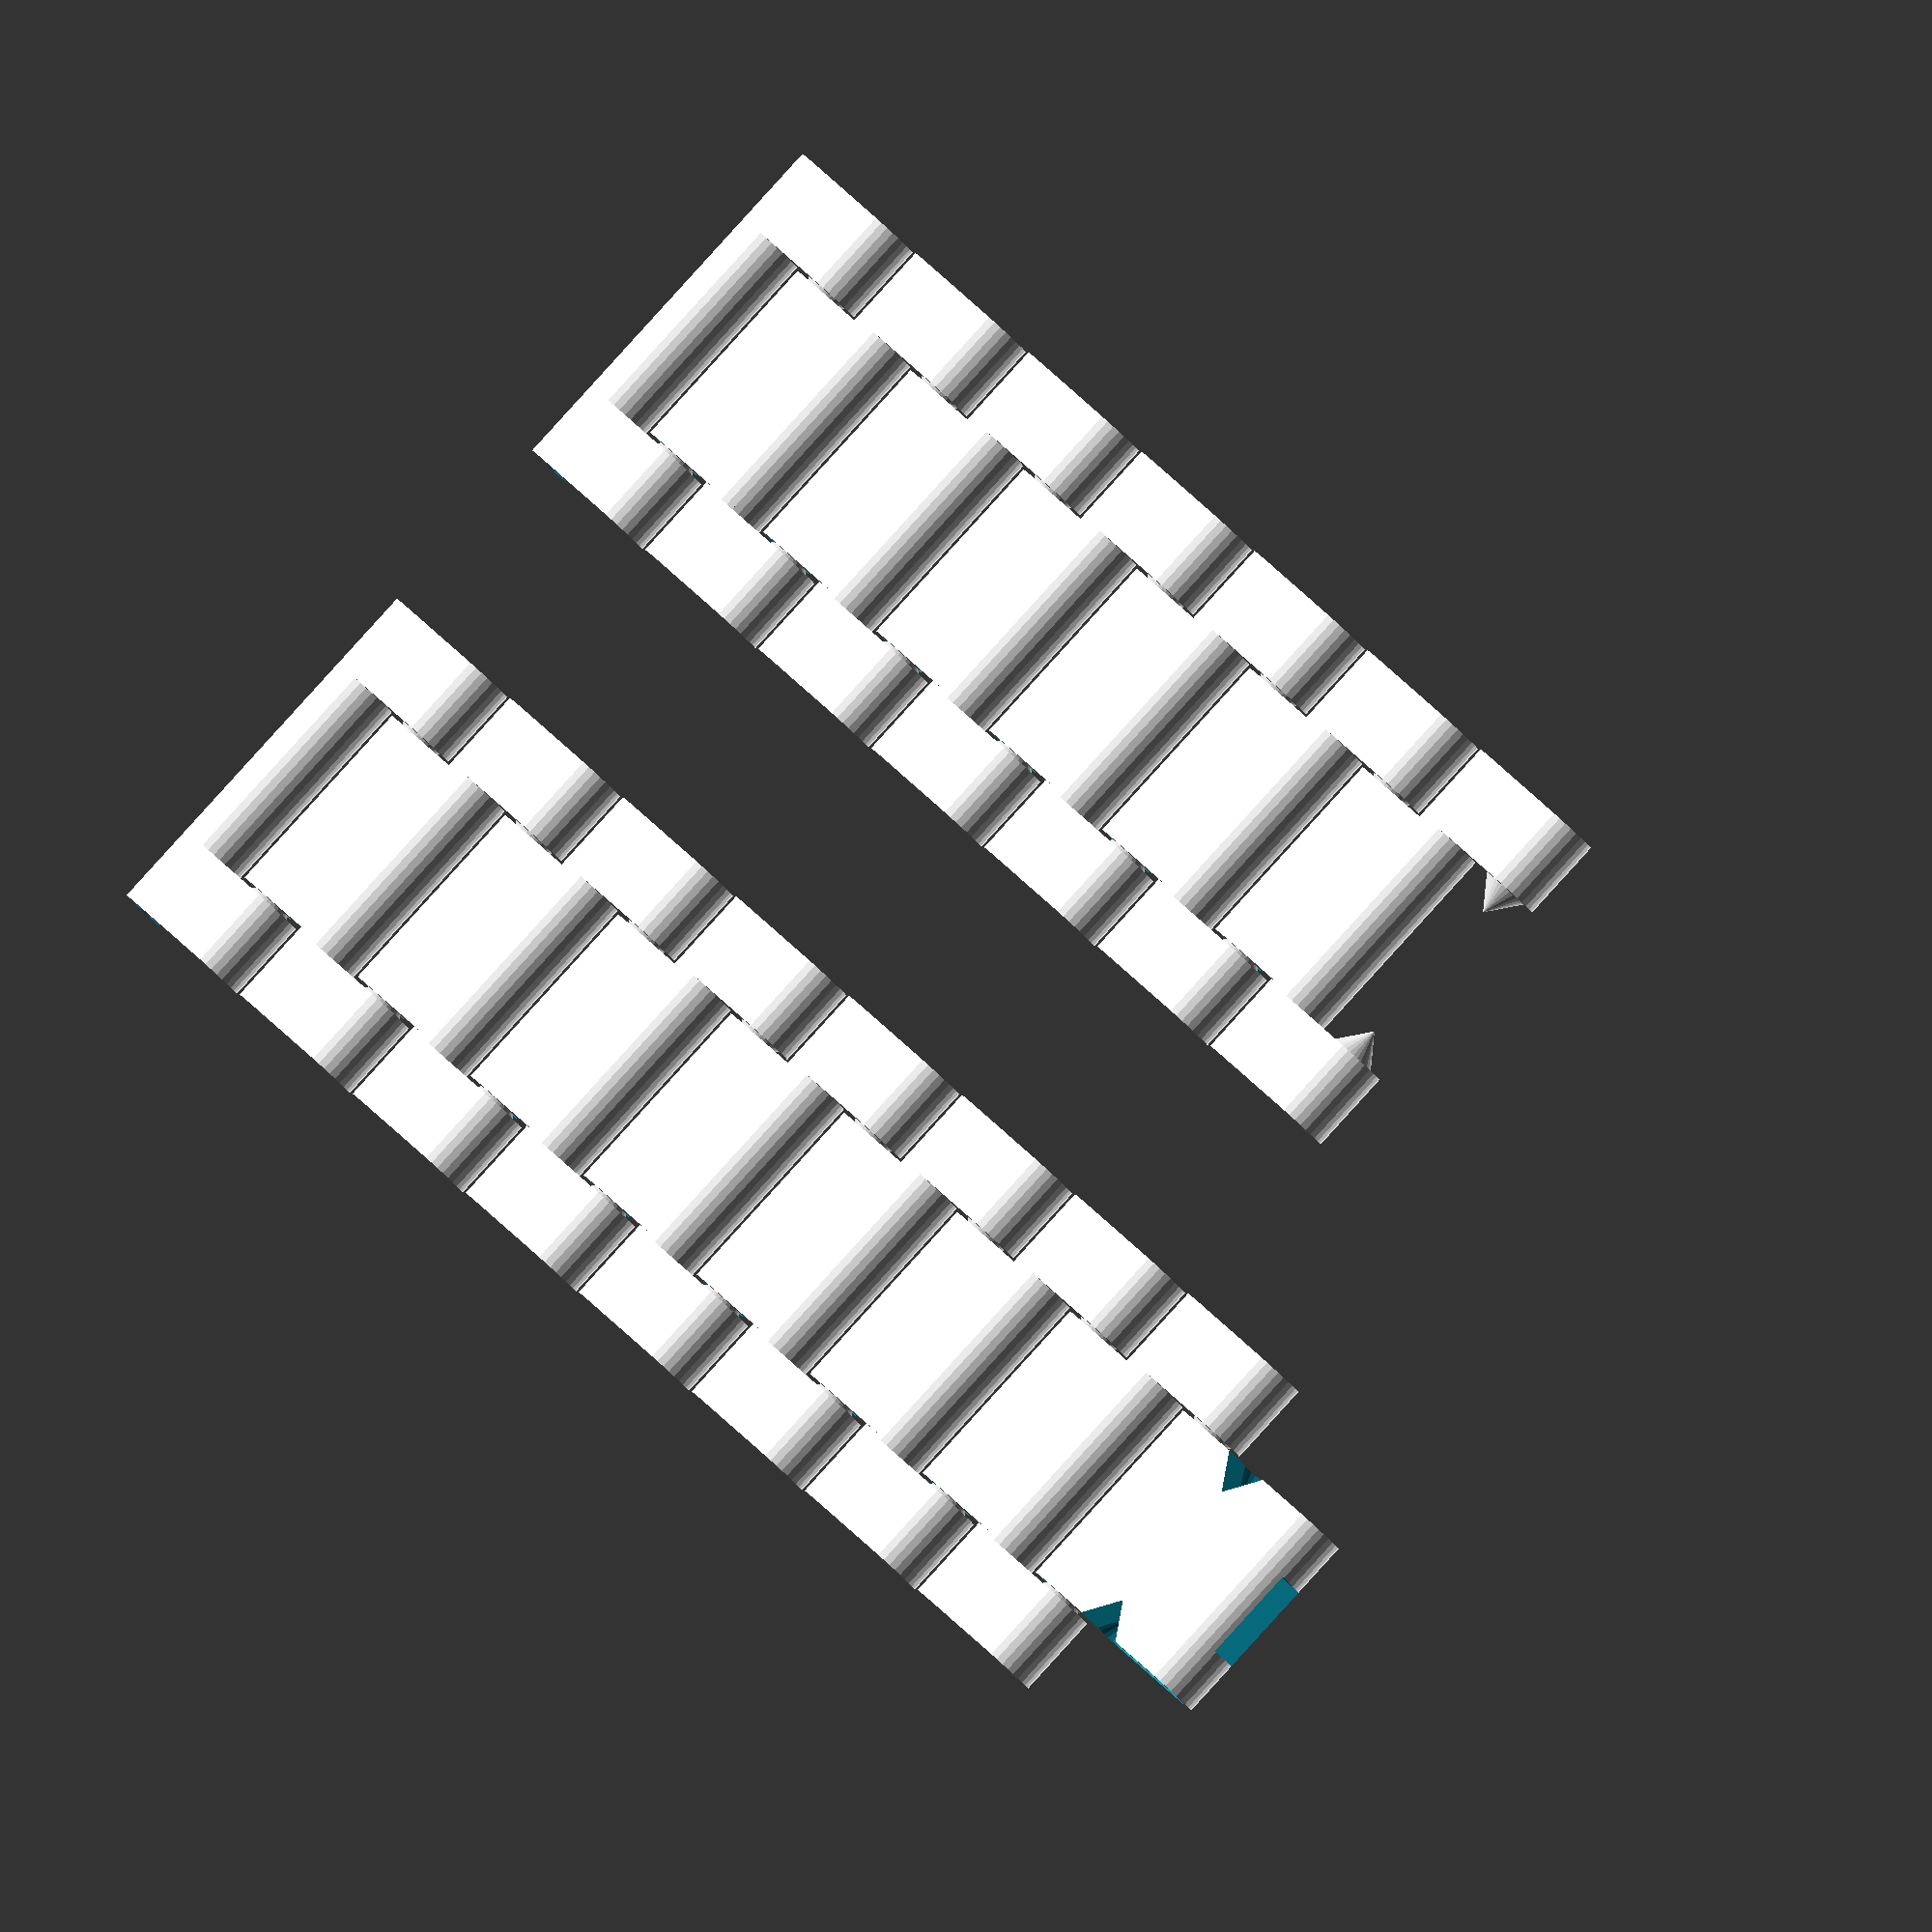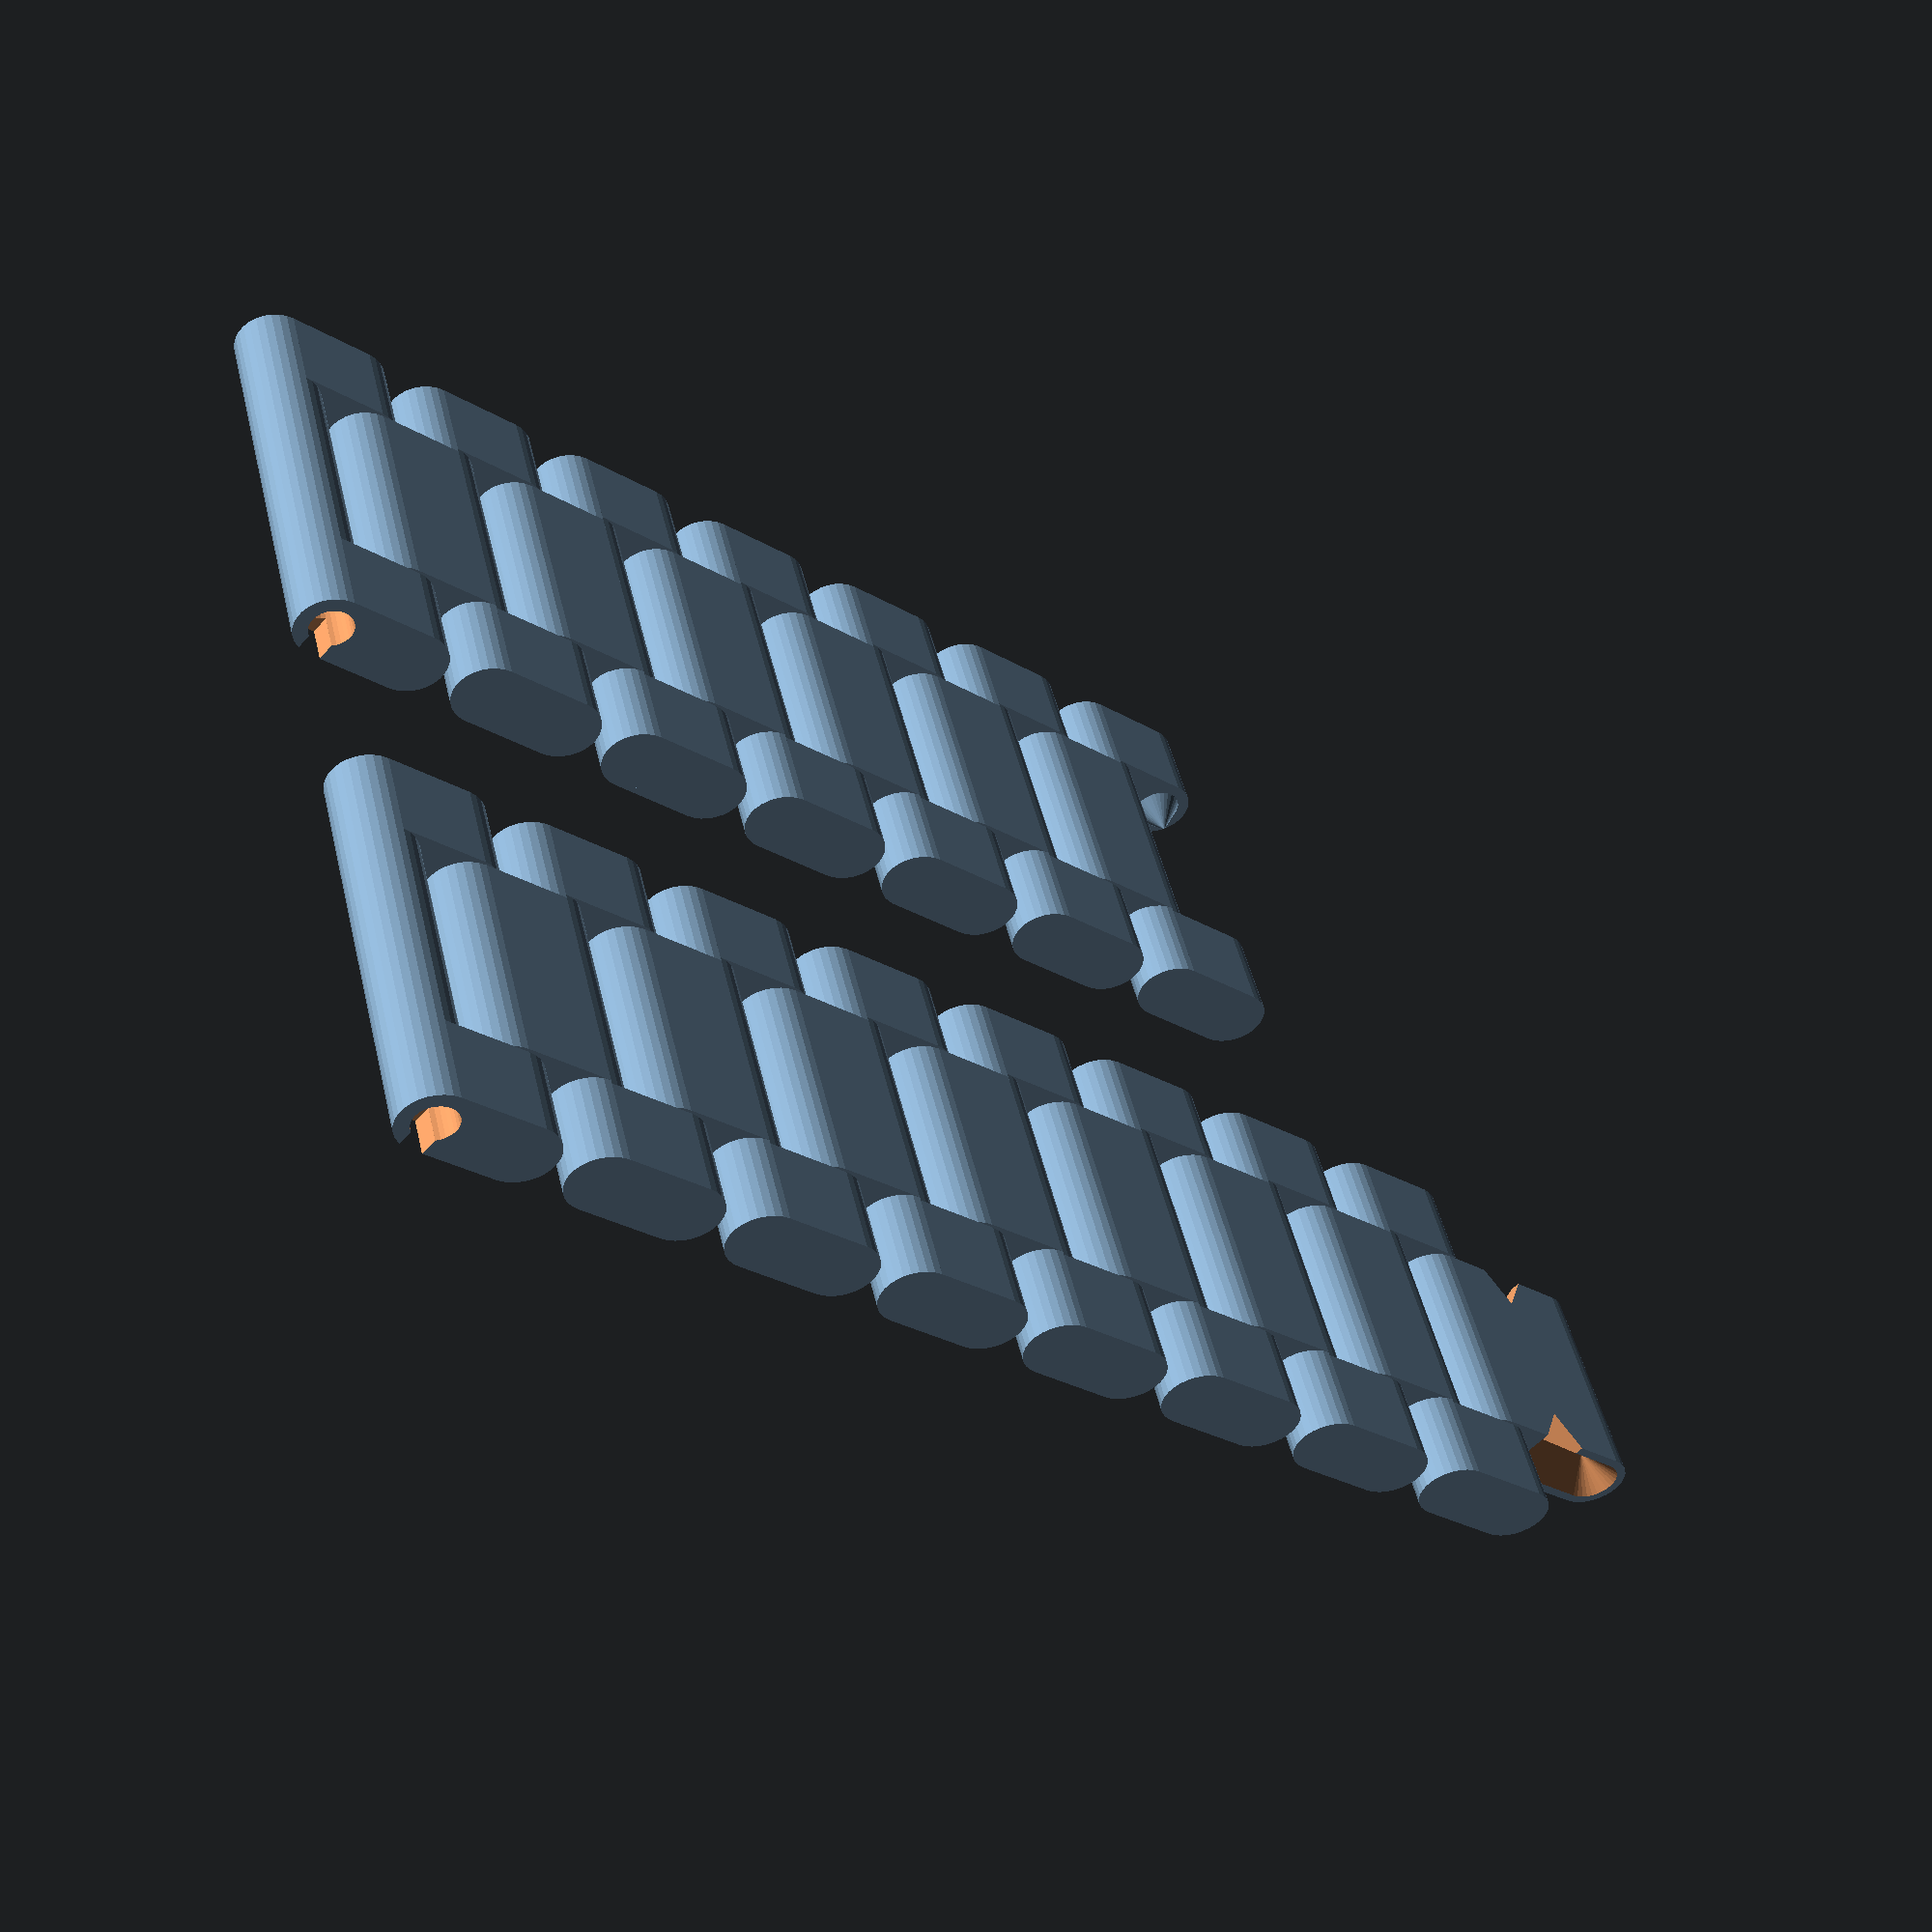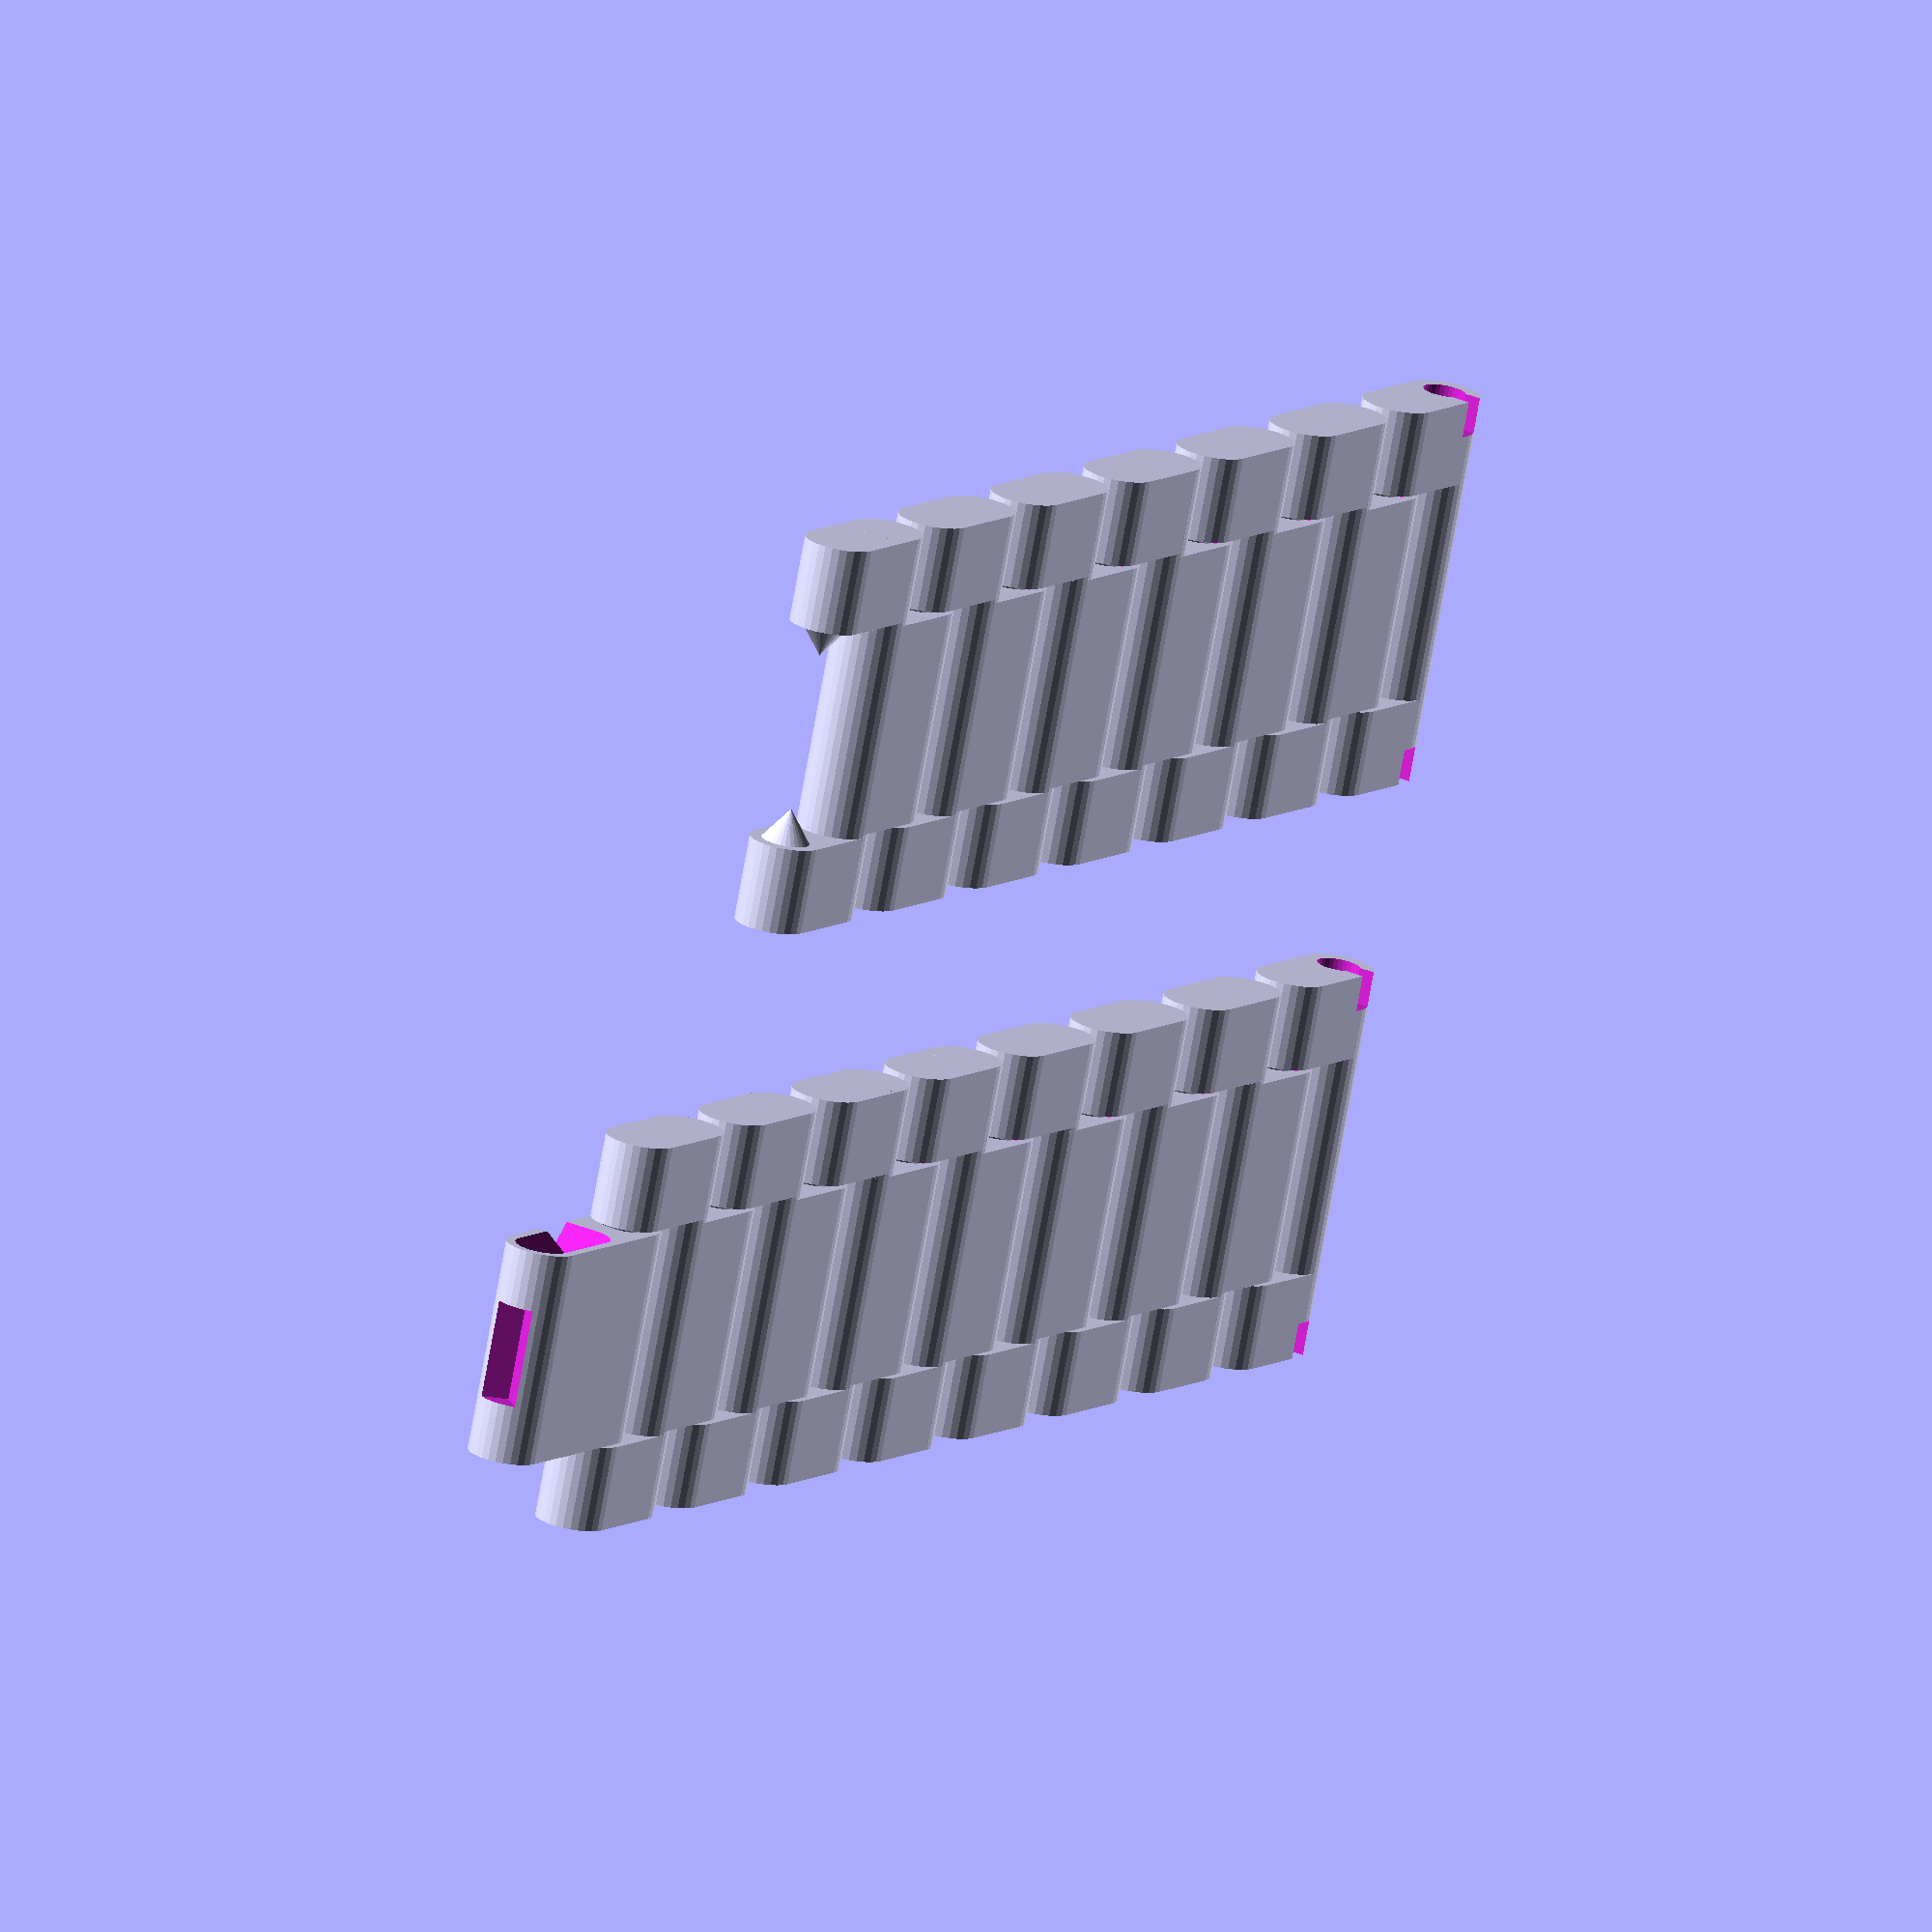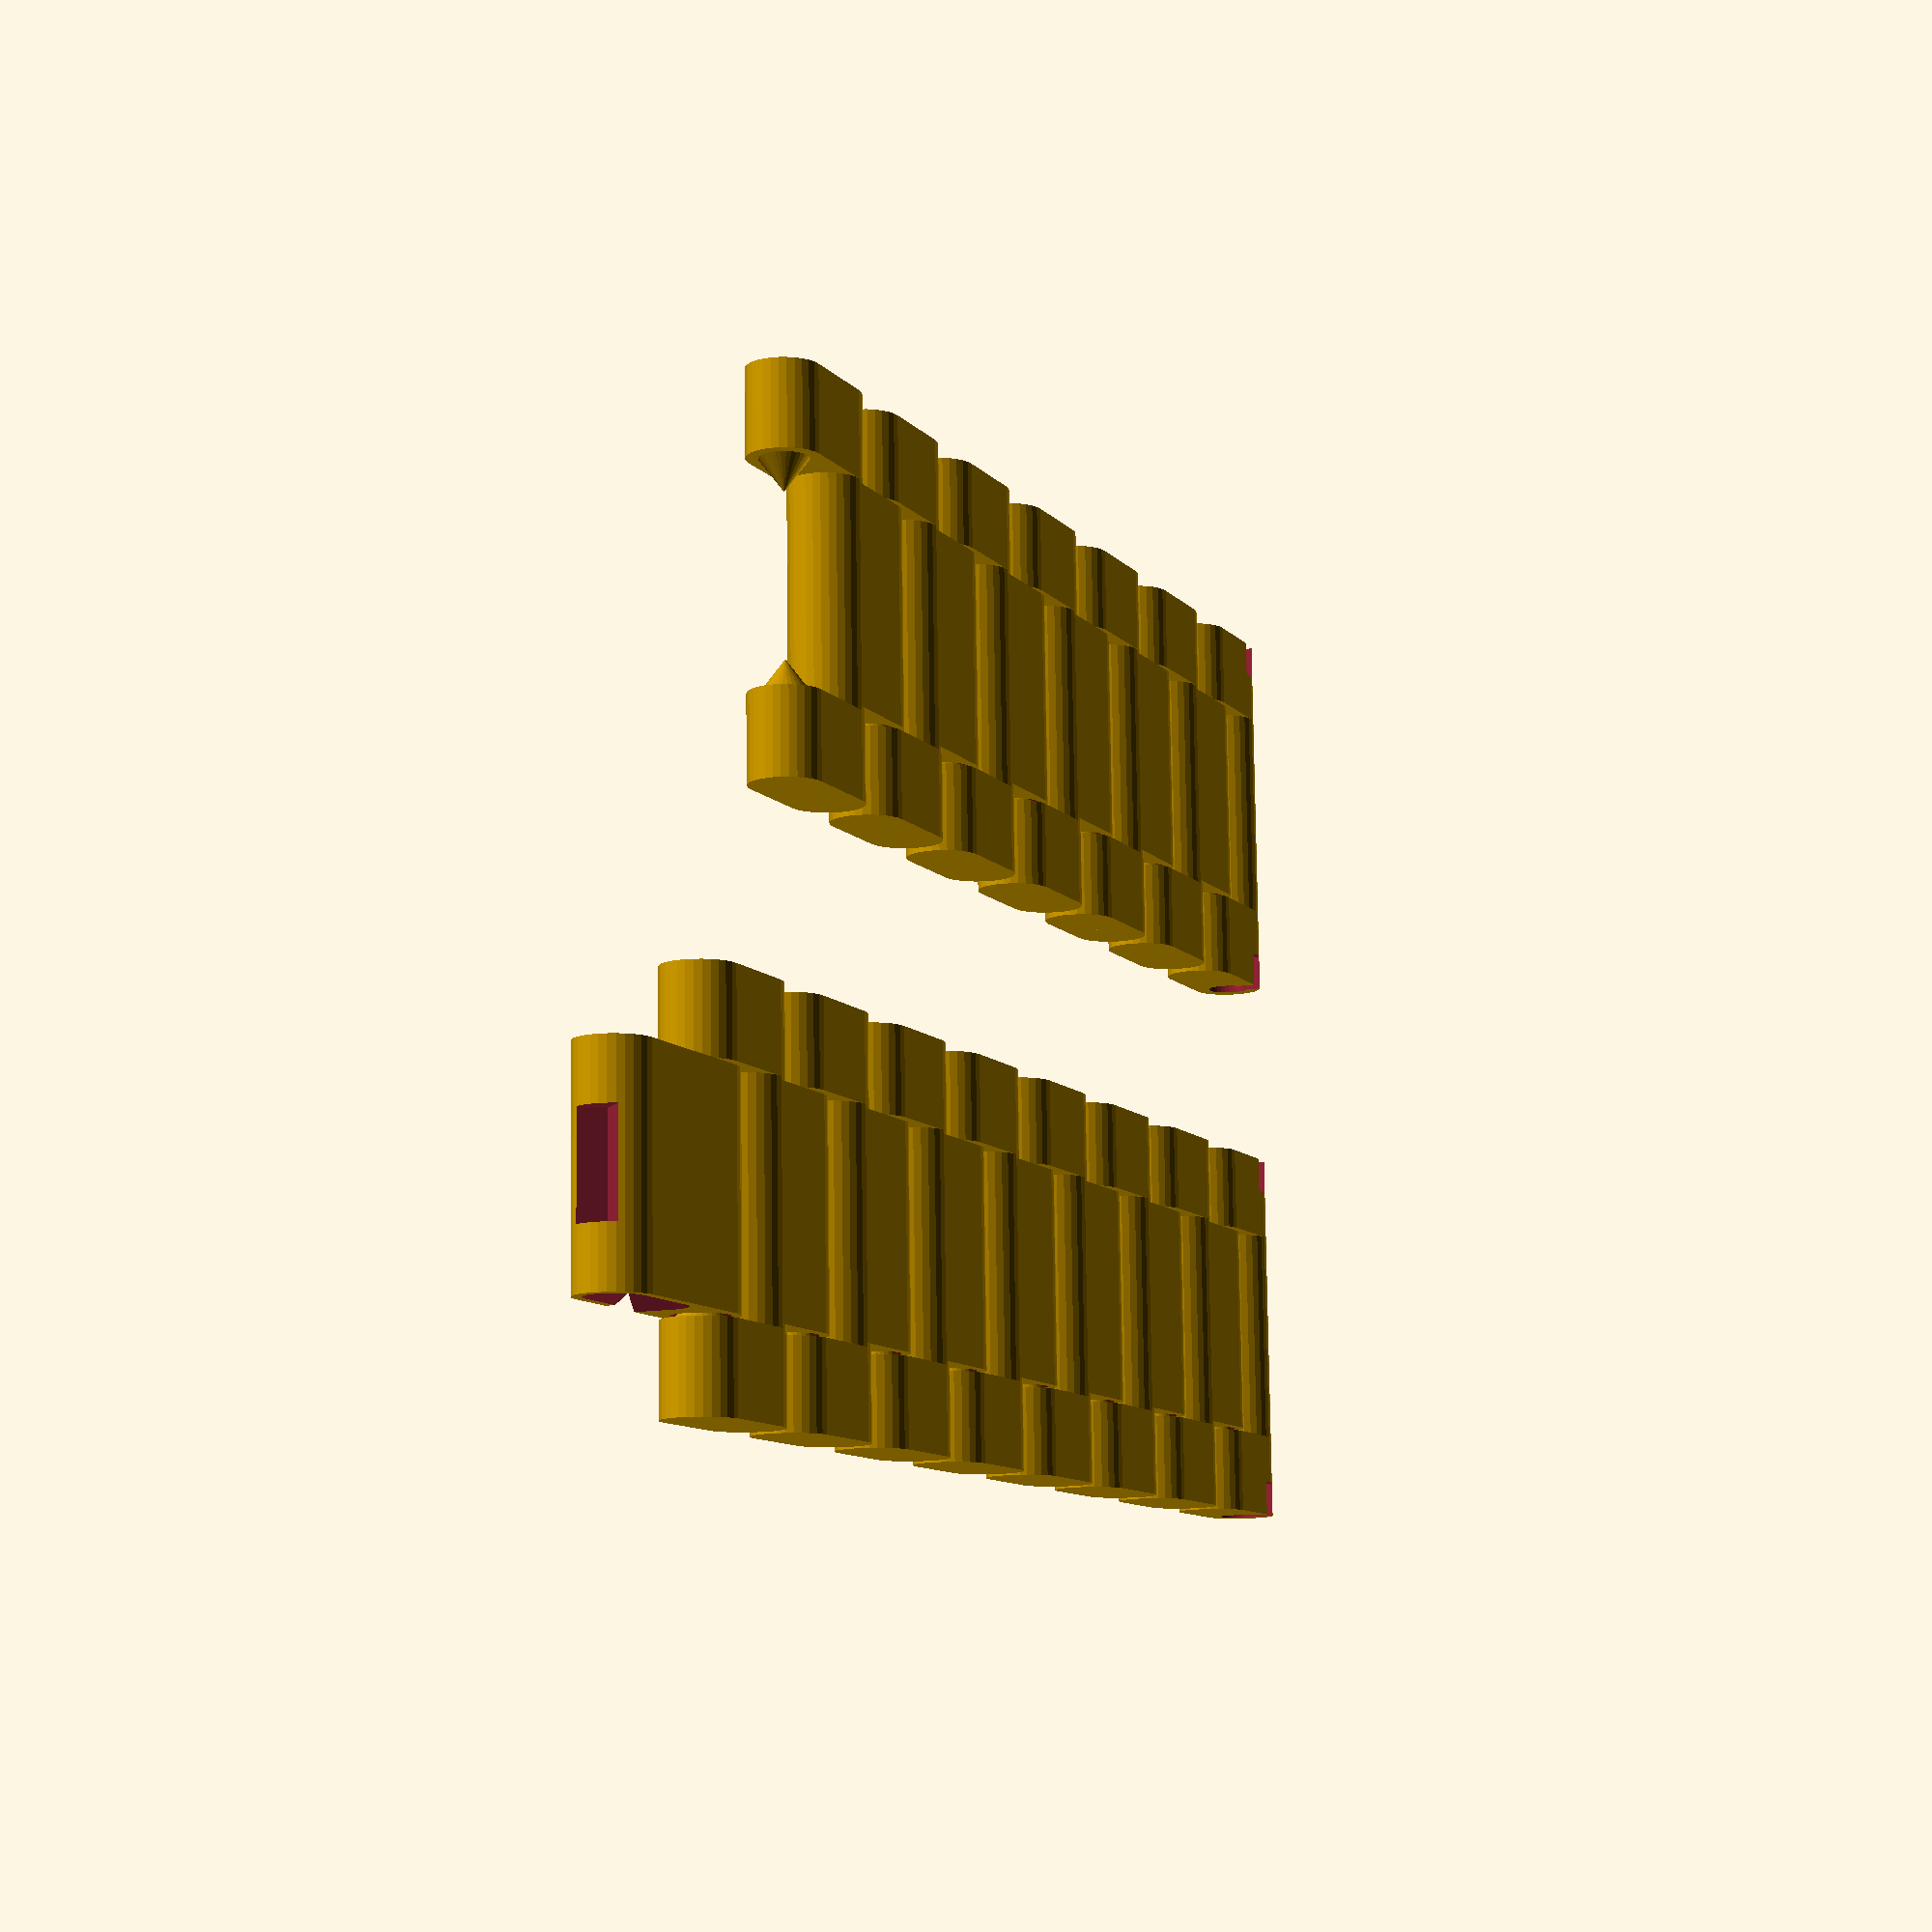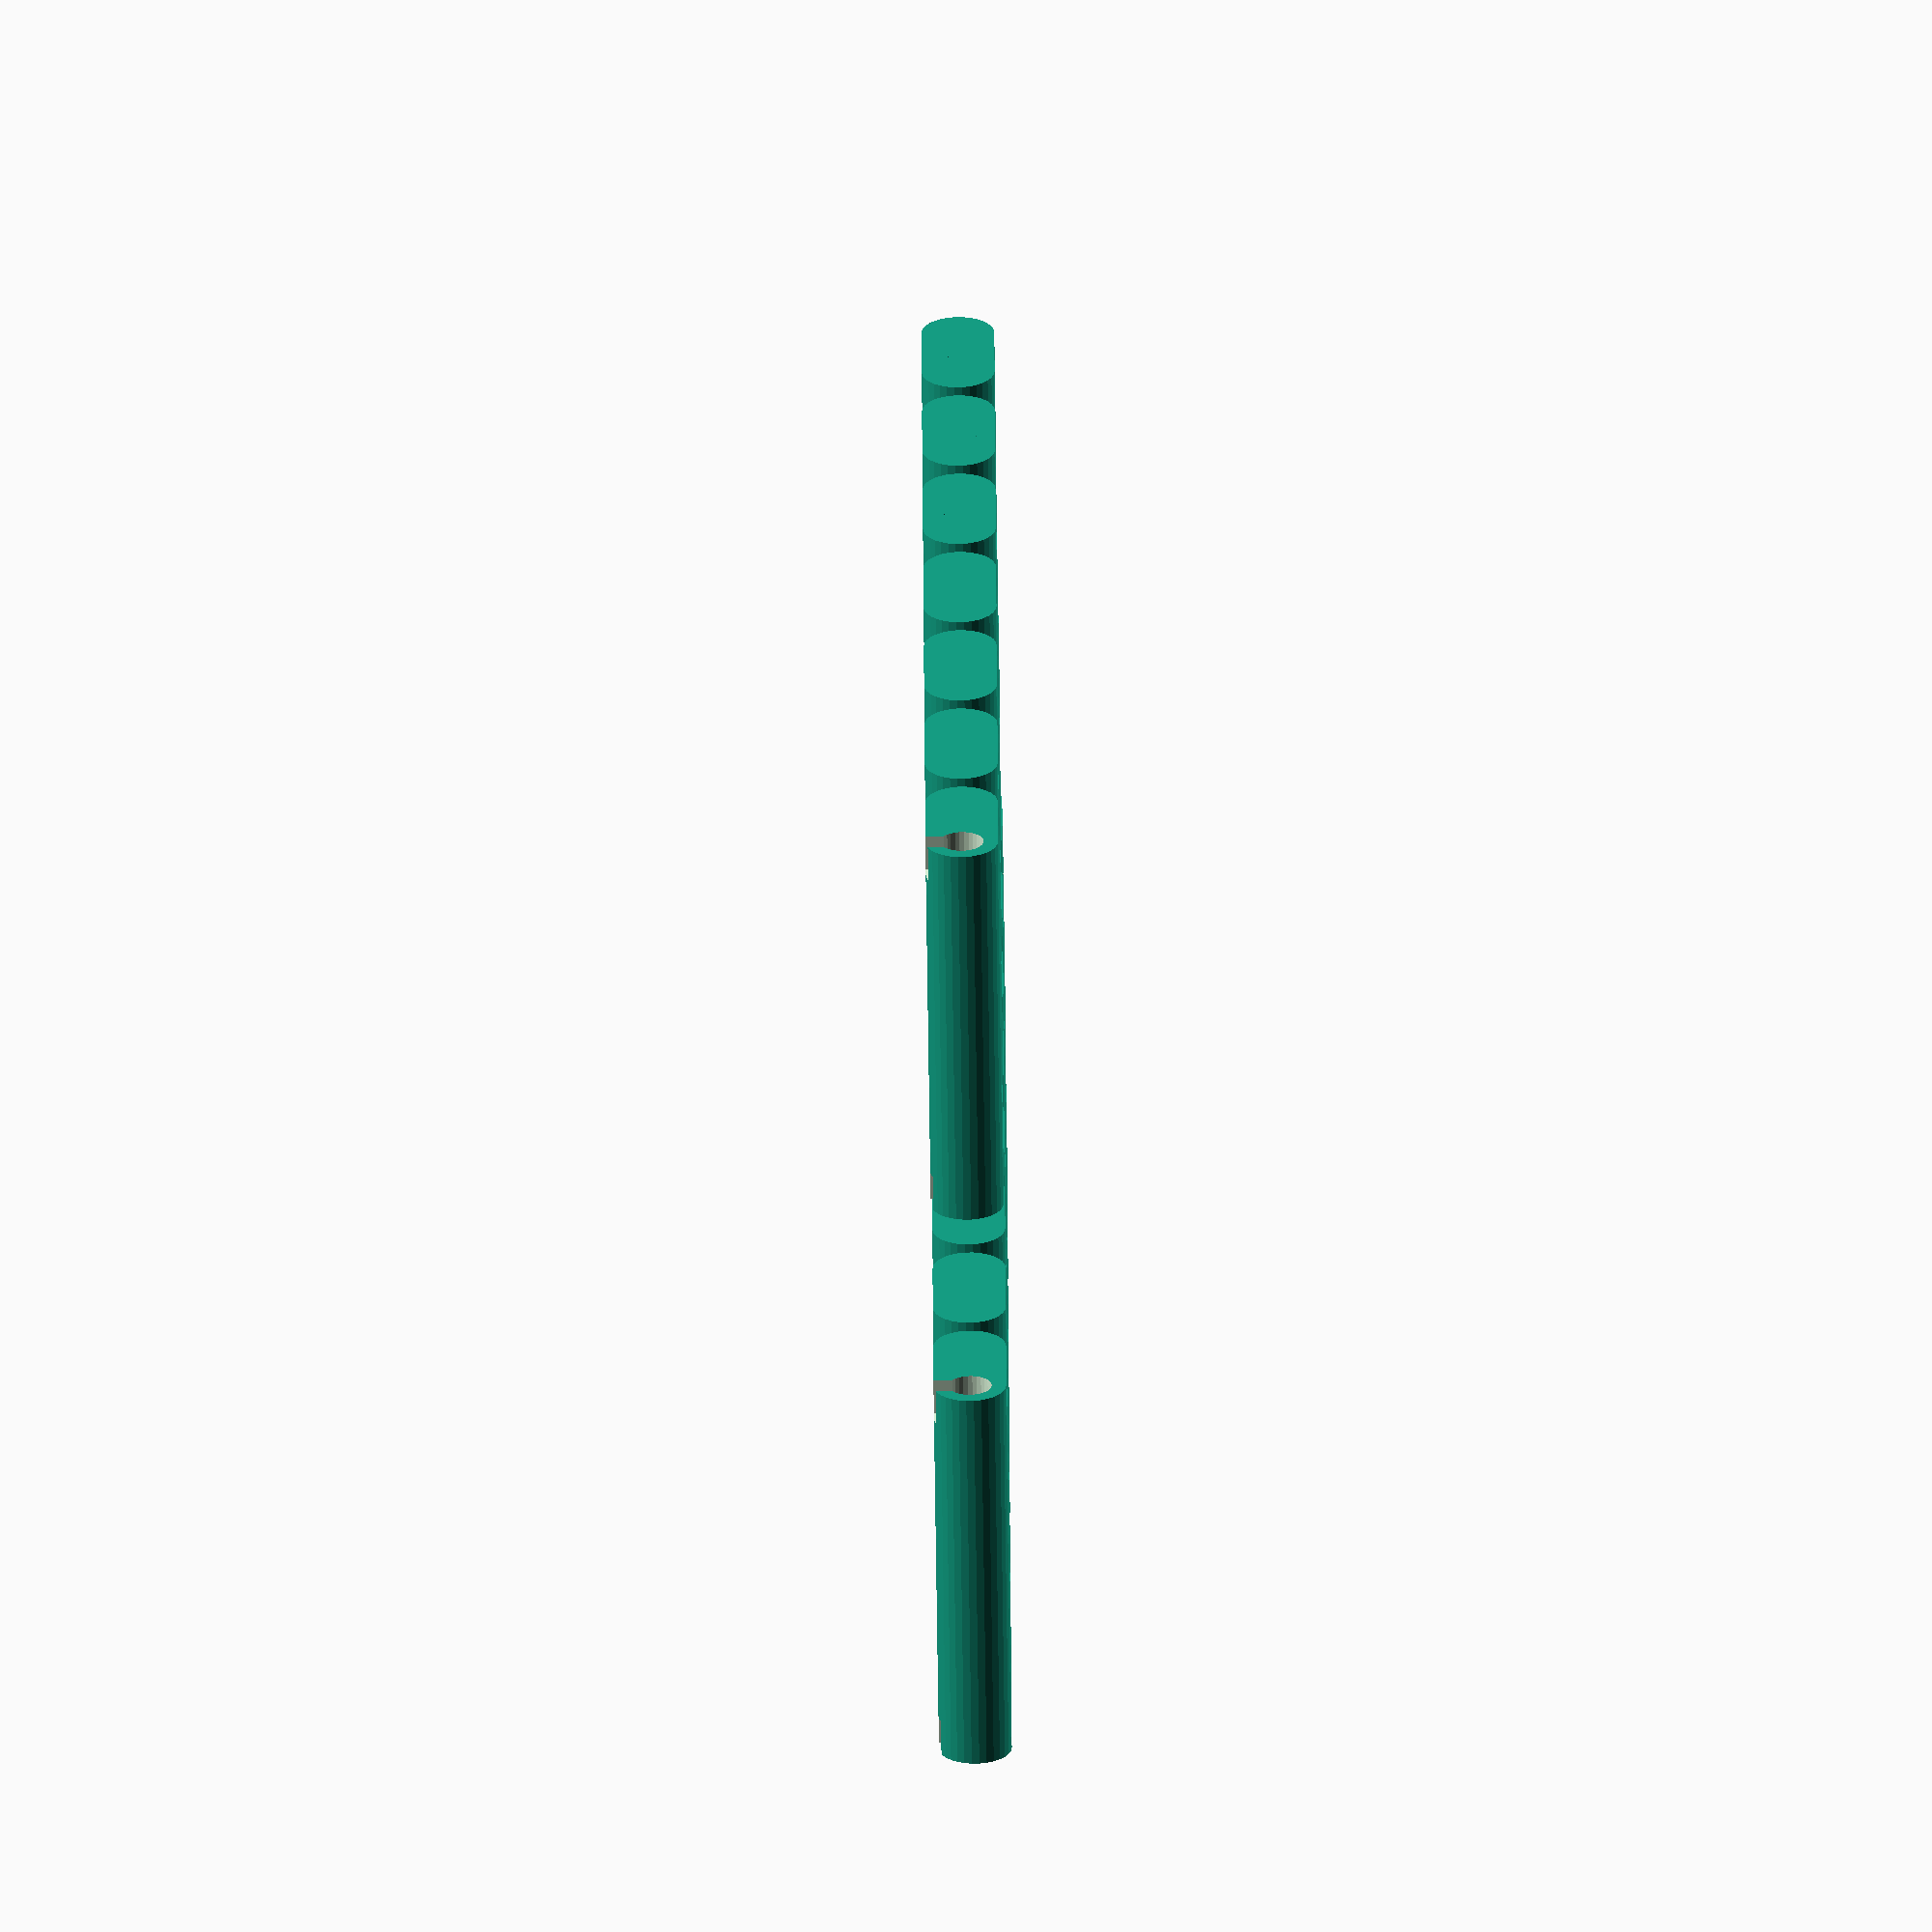
<openscad>
/* [Hidden] */
$fn=30;//rozlišení
overlap=0.01;//překryv částí dílku

/* [Basic setting] */
left_link_count = 7; // [0:1:100]
right_link_count = 6; // [0:1:100]
width=22; // [5:1:40]

/* [Link dimensions] */
height=4; // [3:0.2:10]
length=9; // [3:0.2:50]
step=5; // [3:0.2:40]
pin=2; // [1:0.2:20]

/* [Connector dimensions] */
axis=2; // [0.2:0.1:5]
helper_width=1.4; // [0.1:0.1:5]
helper=2; // [0.1:0.1:5]

/* [Clip orientation] */
turned_clip = 0; // [0:No, 1:Yes]

/* [Printing limits] */
distance=0.2; // [0.0:0.05:2]

/* [Parts to render] */
right_band=1; // [0:No, 1:Yes]
connectors=1; // [0:No, 1:Yes]
clip=1; // [0:No, 1:Yes]

module pin(left=true){
    q=left?-1:1;
    rotate([0,q*90,0])
    cylinder(r1=0,r2=3*height/8,h=pin,center=true);
}

module part(r,w,l){
    hull(){
        rotate([0,90,0])
        cylinder(r1=r,r2=r,h=l,center=true);
        translate([0,w,0])
        rotate([0,90,0])
        cylinder(r1=r,r2=r,h=l,center=true);
    }
}

module connector(){
    difference(){
        union(){
            translate([+width/2-step/2+distance/2,0,0])
            part(height/2,-length+height,step-distance);
            translate([-width/2+step/2-distance/2,0,0])
            part(height/2,-length+height,step-distance);
            part(height/2,0,width);
        }
        //axis
        rotate([0,90,0])
        cylinder(r1=axis/2+distance,r2=axis/2+distance,h=width+2,center=true);
        
        //helper
        translate([-width/2-overlap,-helper_width/2,-height/2-overlap])
        cube([helper+overlap,helper_width,height/2+overlap]);
        translate([width/2-helper,-helper_width/2,-height/2-overlap])
        cube([helper+overlap,helper_width,height/2+overlap]);
    }
    //pin
    translate([width/2+pin/2-pin-step+2*distance+overlap,-length+height,0])
    pin(false);
    translate([-width/2-pin/2+pin+step-2*distance-overlap,-length+height,0])
    pin(true);
}

module link(){
    difference(){
        union(){
            translate([+width/2-step/2+distance/2,0,0])
            part(height/2,-length+height,step-distance);
            translate([-width/2+step/2-distance/2,0,0])
            part(height/2,-length+height,step-distance);
            part(height/2,0,width);
            part(height/2,length-height,width-2*step);
        }
        
        //pin hole
        translate([width/2+pin/2-pin-step+overlap,length-height,0])
        pin(false);
        translate([-width/2-pin/2+pin+step-overlap,length-height,0])
        pin(true);
    }
    //pin
    translate([width/2+pin/2-pin-step+2*distance+overlap,-length+height,0])
    pin(false);
    translate([-width/2-pin/2+pin+step-2*distance-overlap,-length+height,0])
    pin(true);
}

module clip(turned=false){
    turned=turned?-1:1;
    difference(){
        part(height/2,length,width-2*step);
        
        //helper
        translate([0,-height/2,0])
        rotate([45,0,0])
        cube([width/4,height/2,height/2],center=true);
        
        //pin hole
        translate([width/2+pin/2-pin-step+overlap,length,0])
        pin(false);
        translate([-width/2-pin/2+pin+step-overlap,length,0])
        pin(true);
        
        //lock back
        hull(){
            translate([width/2+pin/2-pin-step+overlap,0,0])
            pin(false);
            translate([width/2+pin/2-pin-step+overlap,length/2,0])
            pin(false);
        }
        hull(){
            translate([-width/2-pin/2+pin+step-overlap,0,0])
            pin(true);
            translate([-width/2-pin/2+pin+step-overlap,length/2,0])
            pin(true);
        }
        //lock down
        hull(){
            translate([width/2+pin/2-pin-step+overlap,length/2,0])
            pin(false);
            translate([width/2+pin/2-pin-step+overlap,length/2,pin*turned])
            pin(false);
        }
        hull(){
            translate([-width/2-pin/2+pin+step-overlap,length/2,0])
            pin(true);
            translate([-width/2-pin/2+pin+step-overlap,length/2,pin*turned])
            pin(true);
        }
    }
}

/*
connector();
link();
clip();
*/

module band(links=7,clip=true,connector=true,turned_clip=false){
    if(connector){
        connector();
    }
    links=links+1;
    for(i=[1:1:links-1]){
        translate([0,-(2*length-height*2)*i])
        link();
    }
    if(clip){
        translate([0,-(2*length-height*2)*(links?links:1)-height,0])
        clip(turned_clip);
    }
}

module full_band(links1,links2,turned_clip=false){
    band(links1,clip,connectors,turned_clip);
    if(right_band){
        translate([width*1.5,0,0])
        band(links2,false,connectors);
    }
}

full_band(left_link_count,right_link_count,turned_clip);
</openscad>
<views>
elev=25.8 azim=317.4 roll=23.8 proj=o view=wireframe
elev=52.6 azim=252.6 roll=319.8 proj=p view=solid
elev=329.2 azim=250.9 roll=122.6 proj=o view=wireframe
elev=12.3 azim=271.9 roll=113.2 proj=p view=wireframe
elev=258.7 azim=345.9 roll=269.2 proj=o view=solid
</views>
